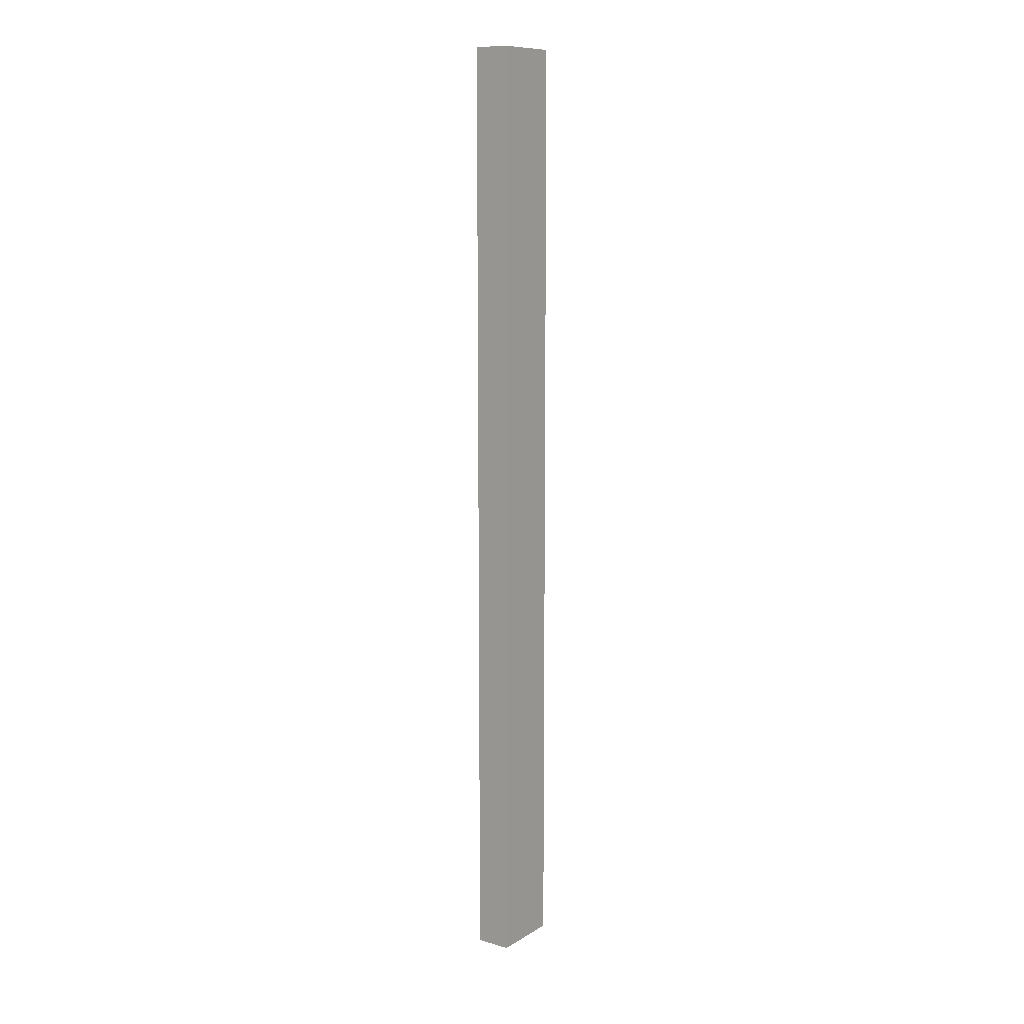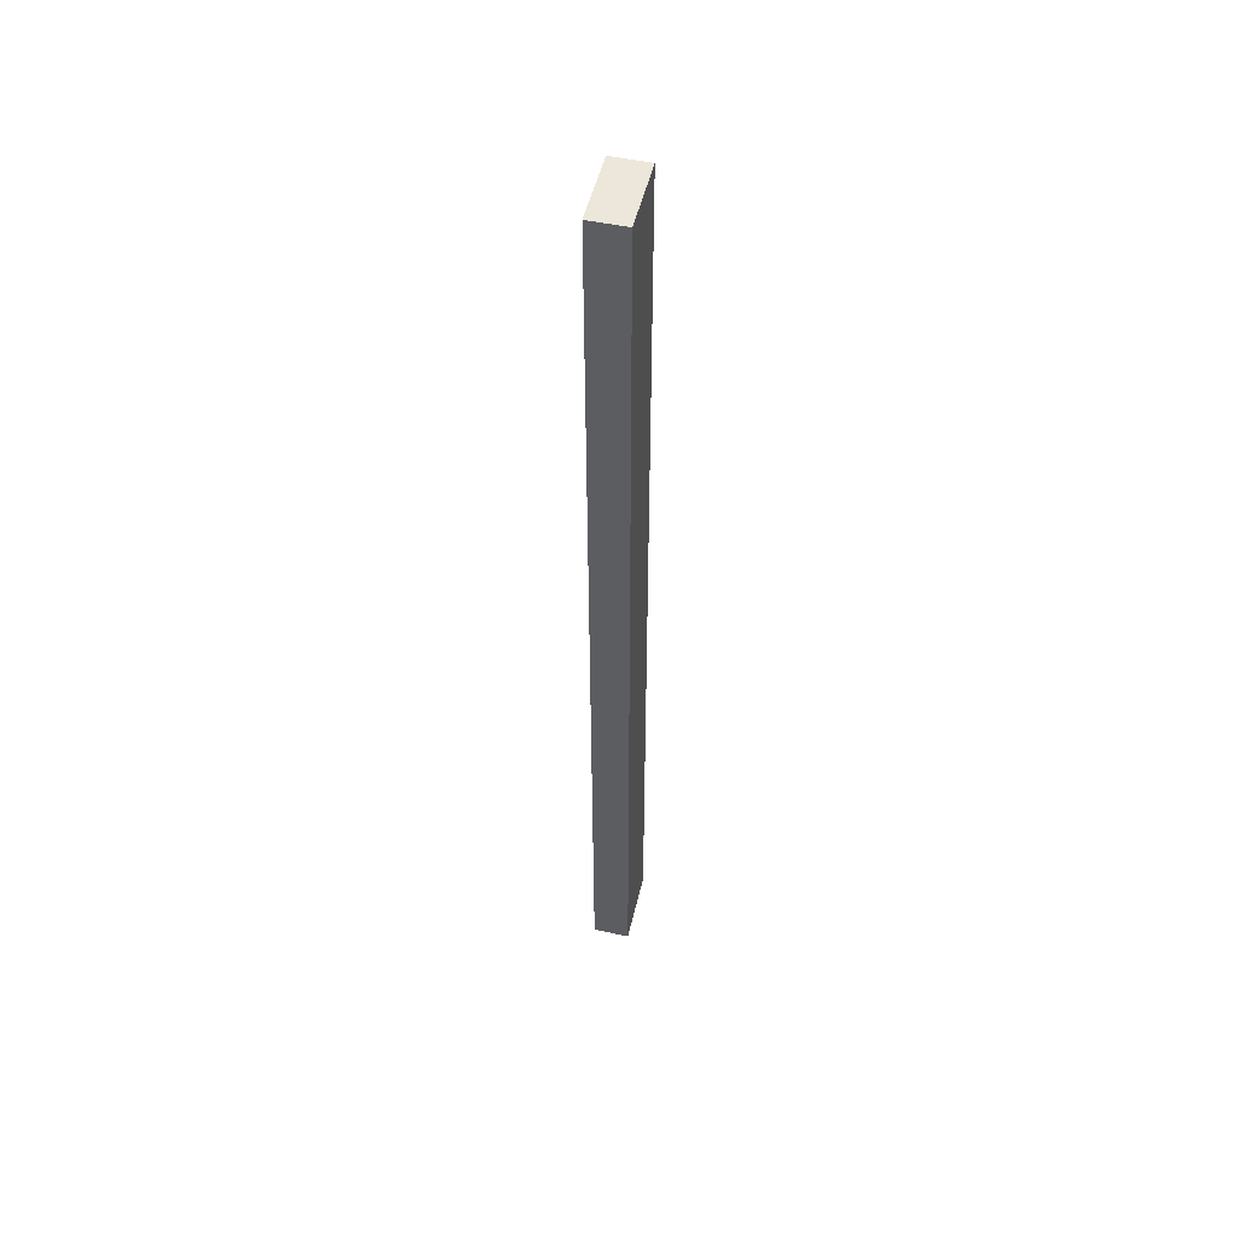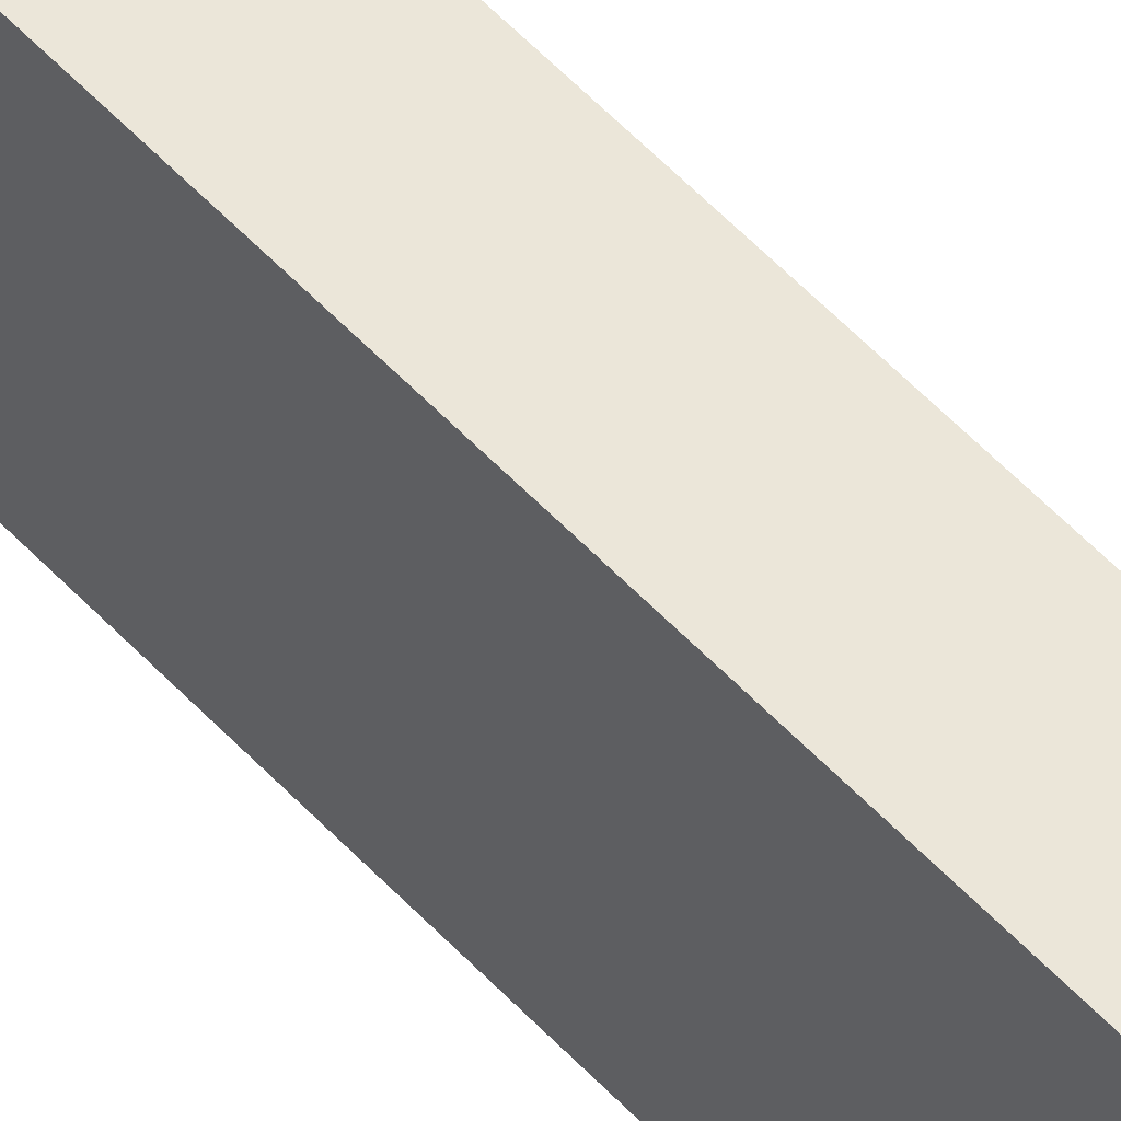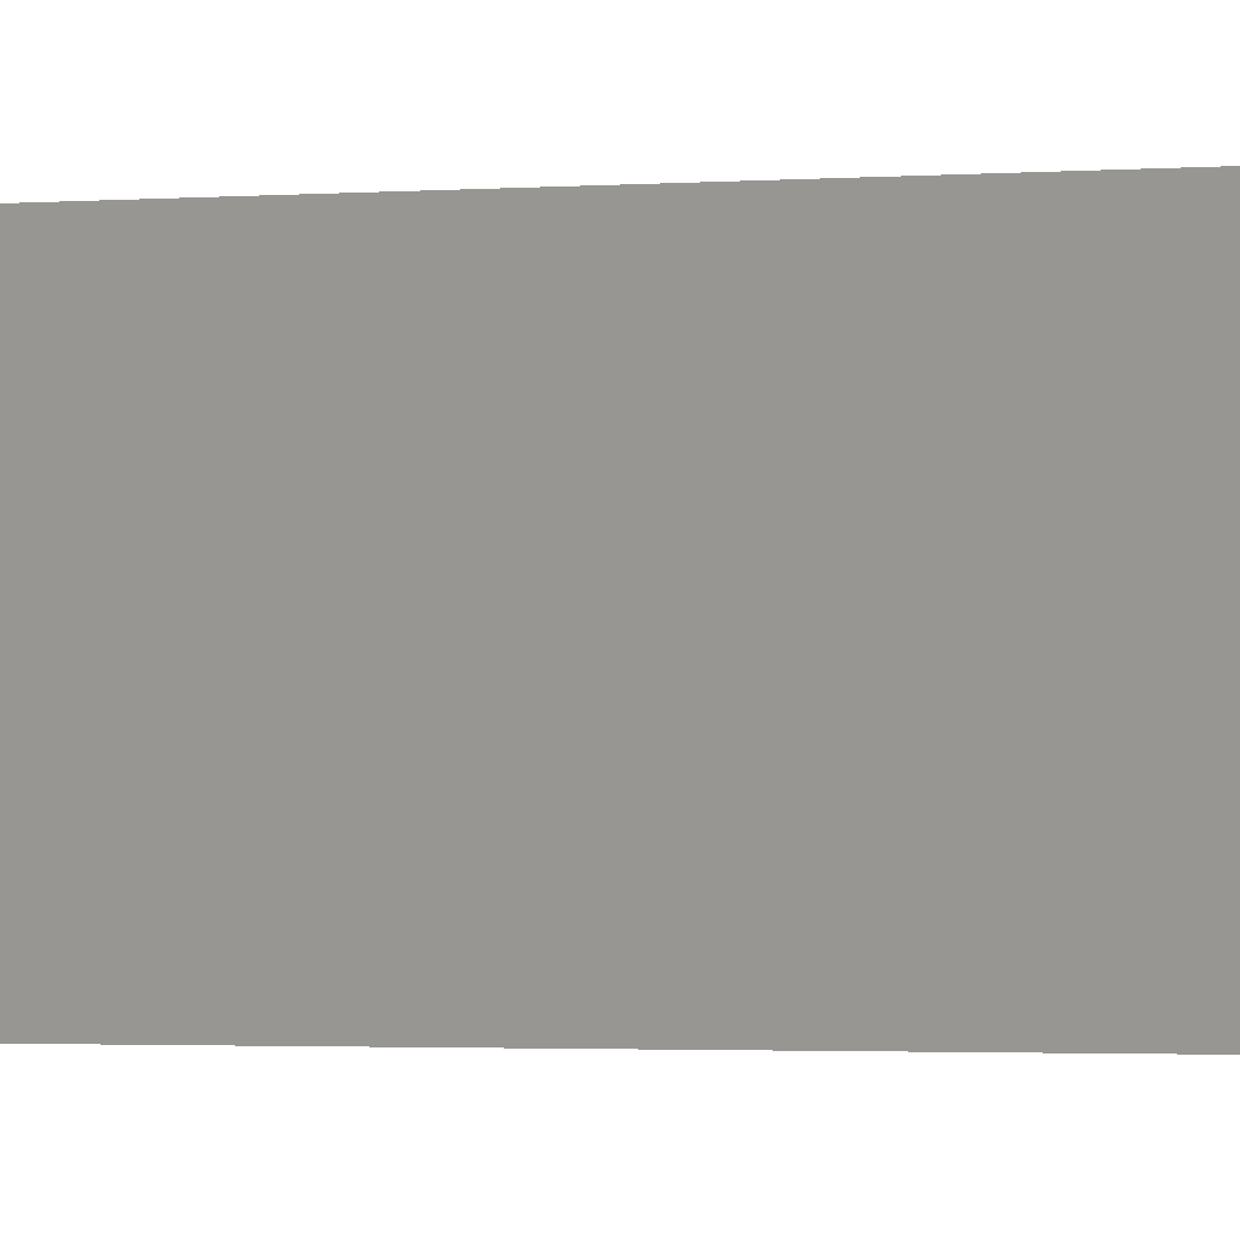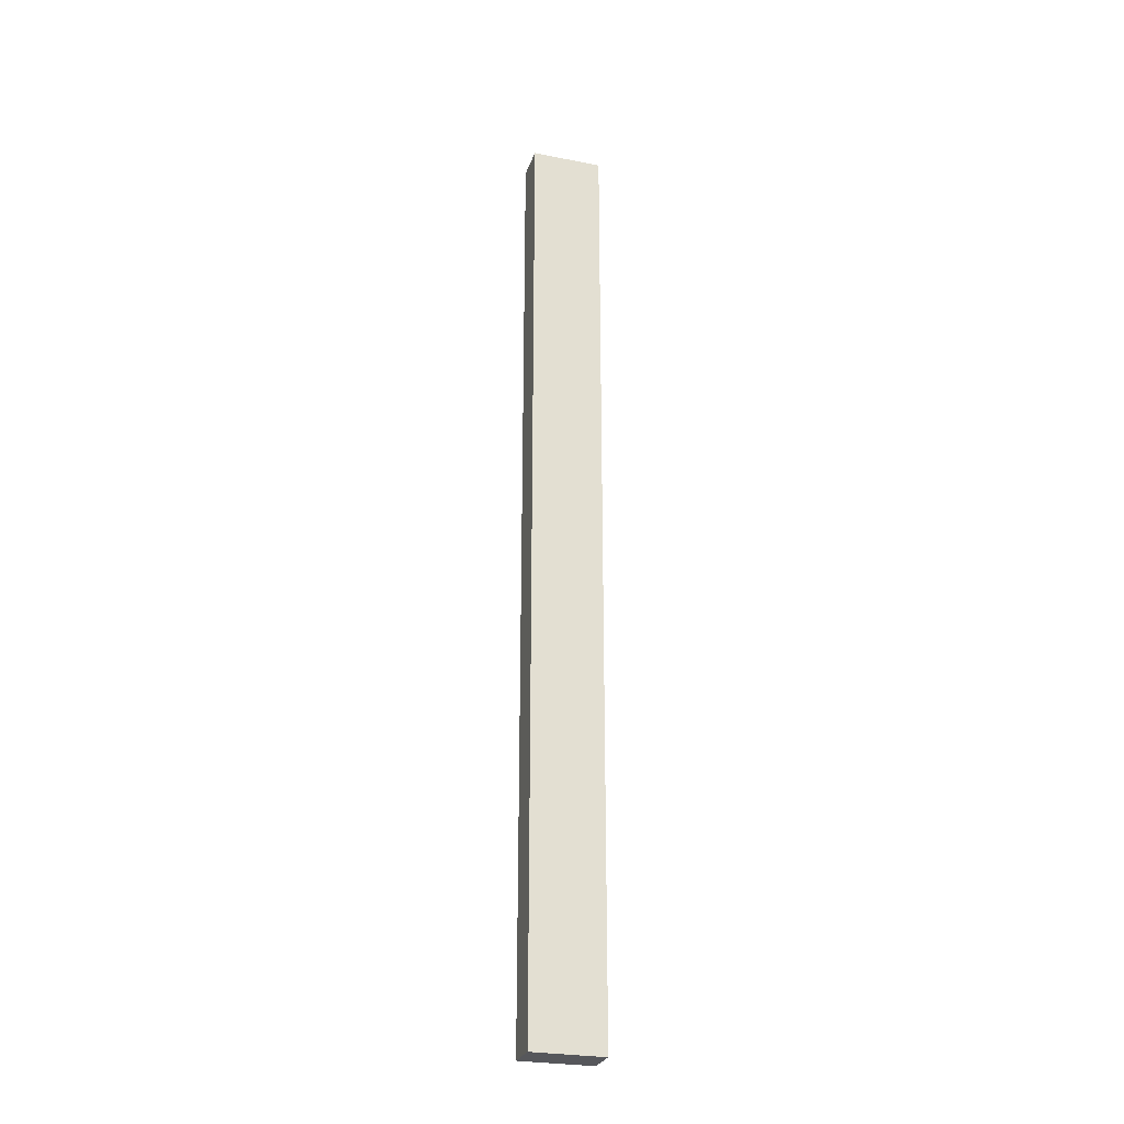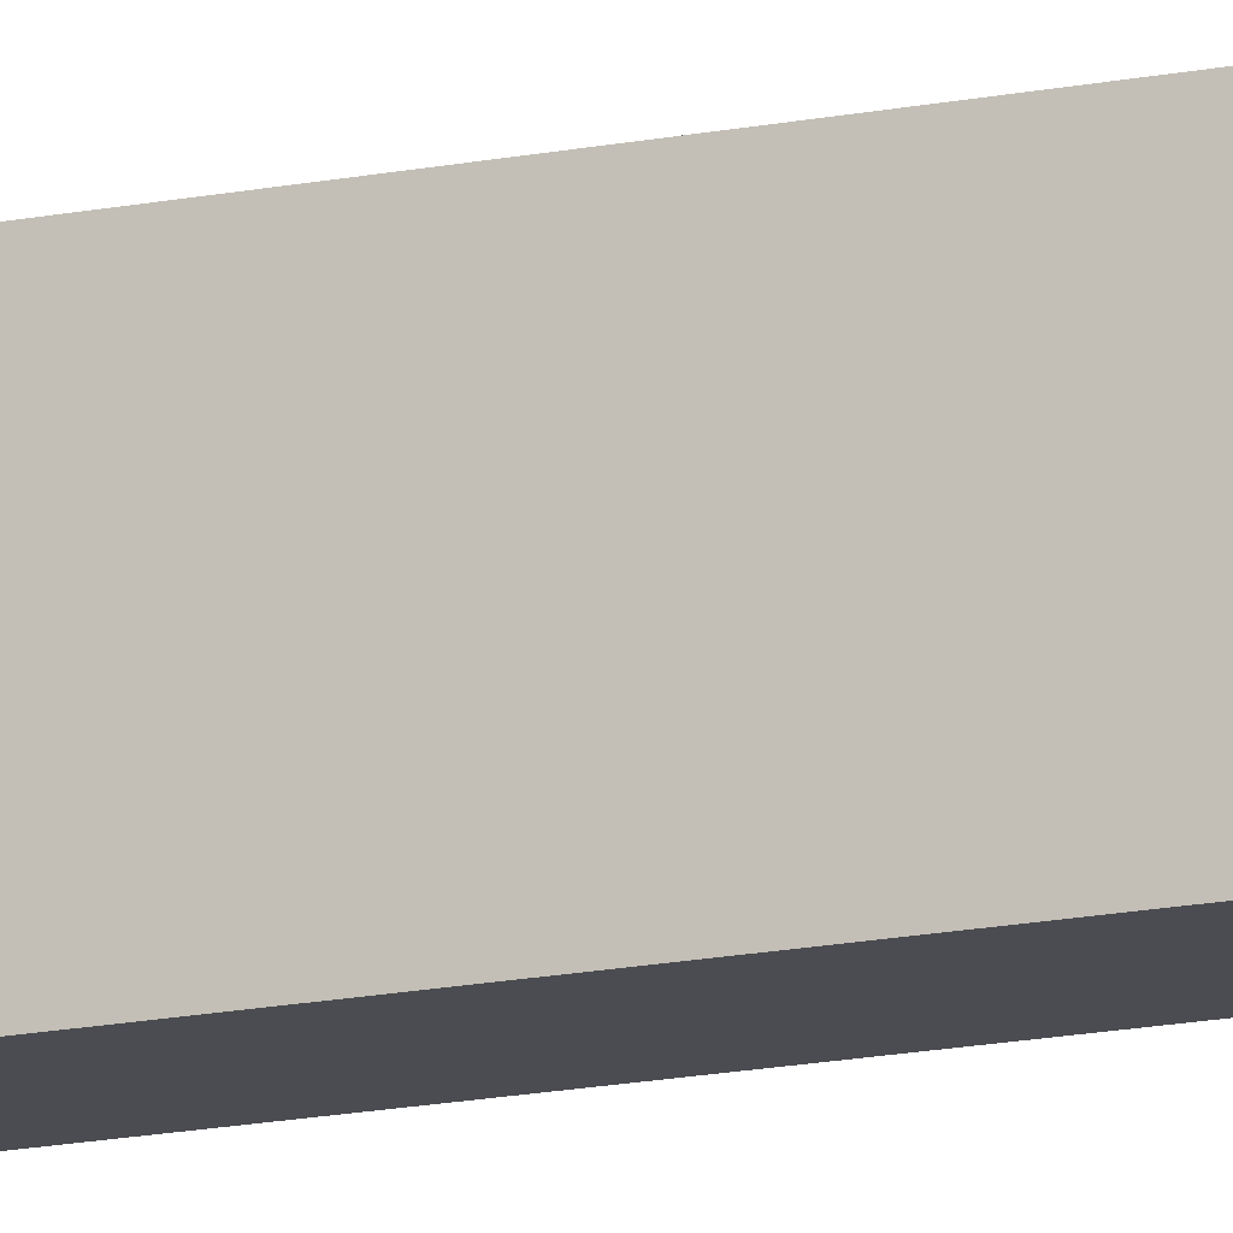
<metadata>
{"format":"obj","ext":"obj","renderer":"f3d","projection":"perspective","resolution":1024,"background":"white","views":[{"elev":10.8,"azim":35.1,"up":"+Z"},{"elev":50.9,"azim":-166.8,"up":"+Z"},{"elev":47.1,"azim":-38.7,"up":"+Y"},{"elev":-0.6,"azim":135.0,"up":"+Y"},{"elev":-27.1,"azim":-107.0,"up":"+Z"},{"elev":-15.5,"azim":-66.3,"up":"+Y"}]}
</metadata>
<code>
v -3.6 0.6 -8
v -3.6 -0.6 -8
v -3.6 -0.6 8
v -3.6 0.6 8
v -4.2 0.6 -8
v -4.2 -0.6 -8
v -4.2 -0.6 8
v -4.2 0.6 8
f 4 2 1
f 6 8 5
f 2 5 1
f 3 6 2
f 4 7 3
f 1 8 4
f 4 3 2
f 6 7 8
f 2 6 5
f 3 7 6
f 4 8 7
f 1 5 8

</code>
